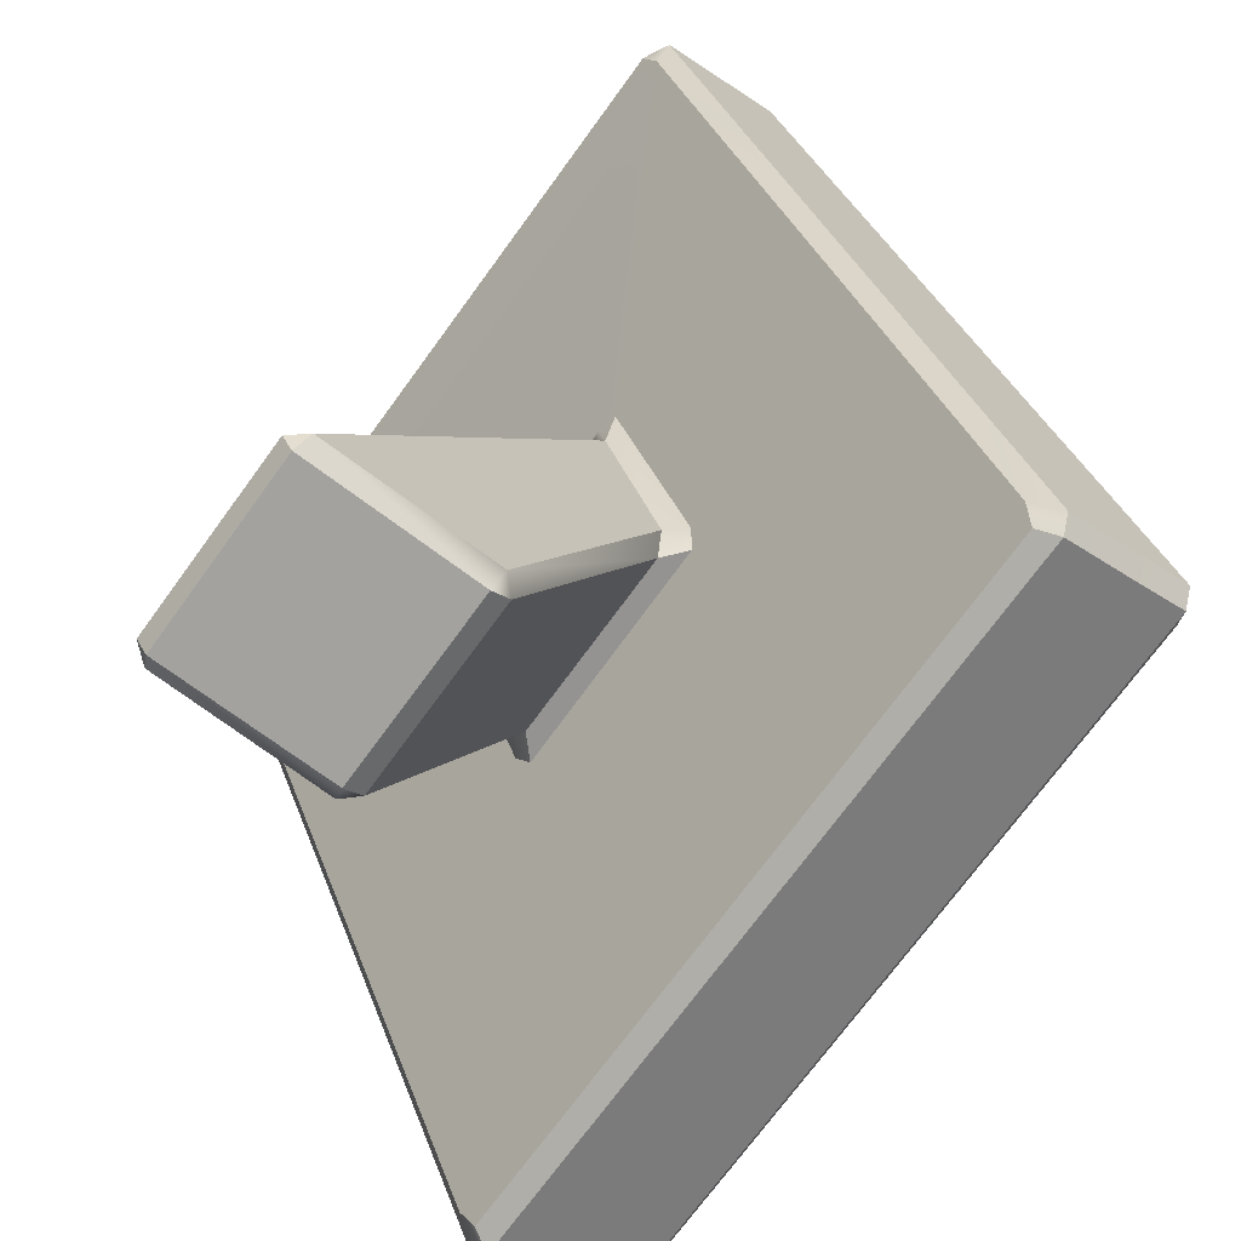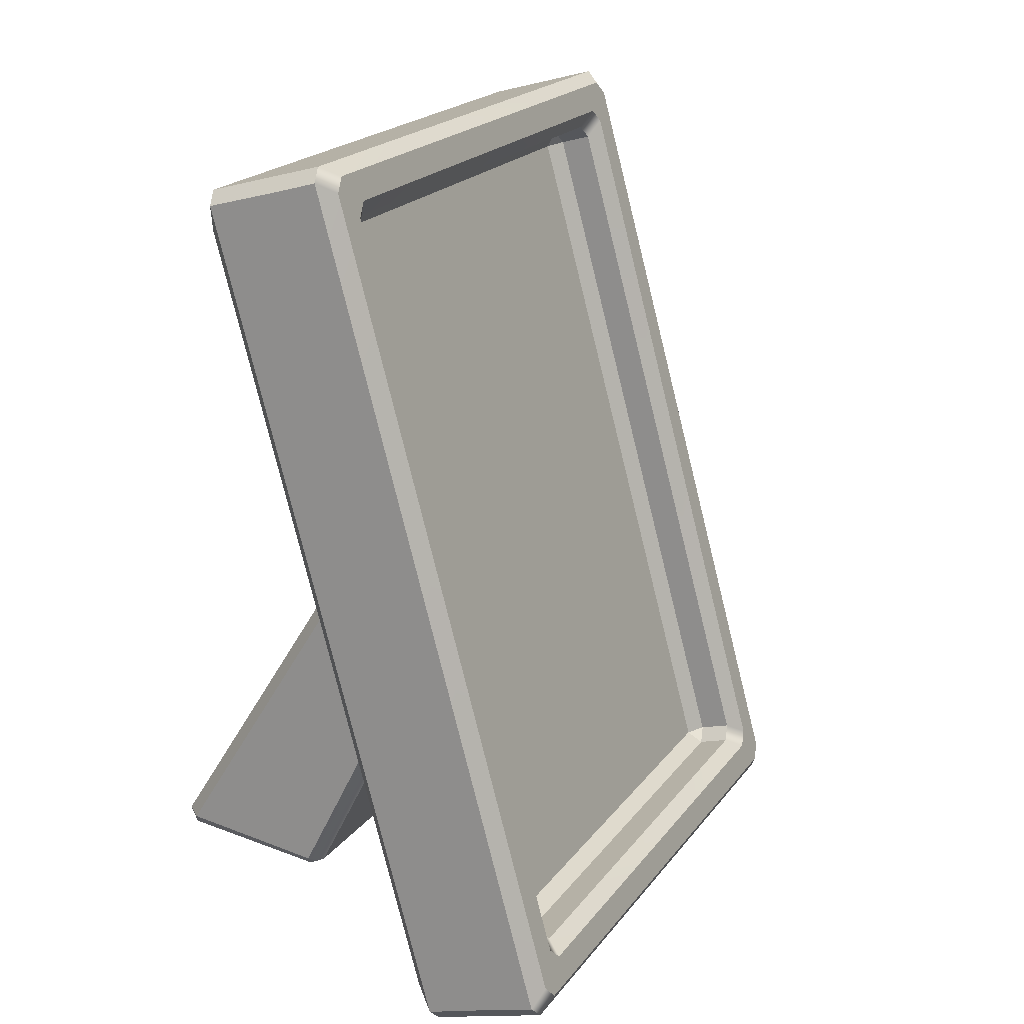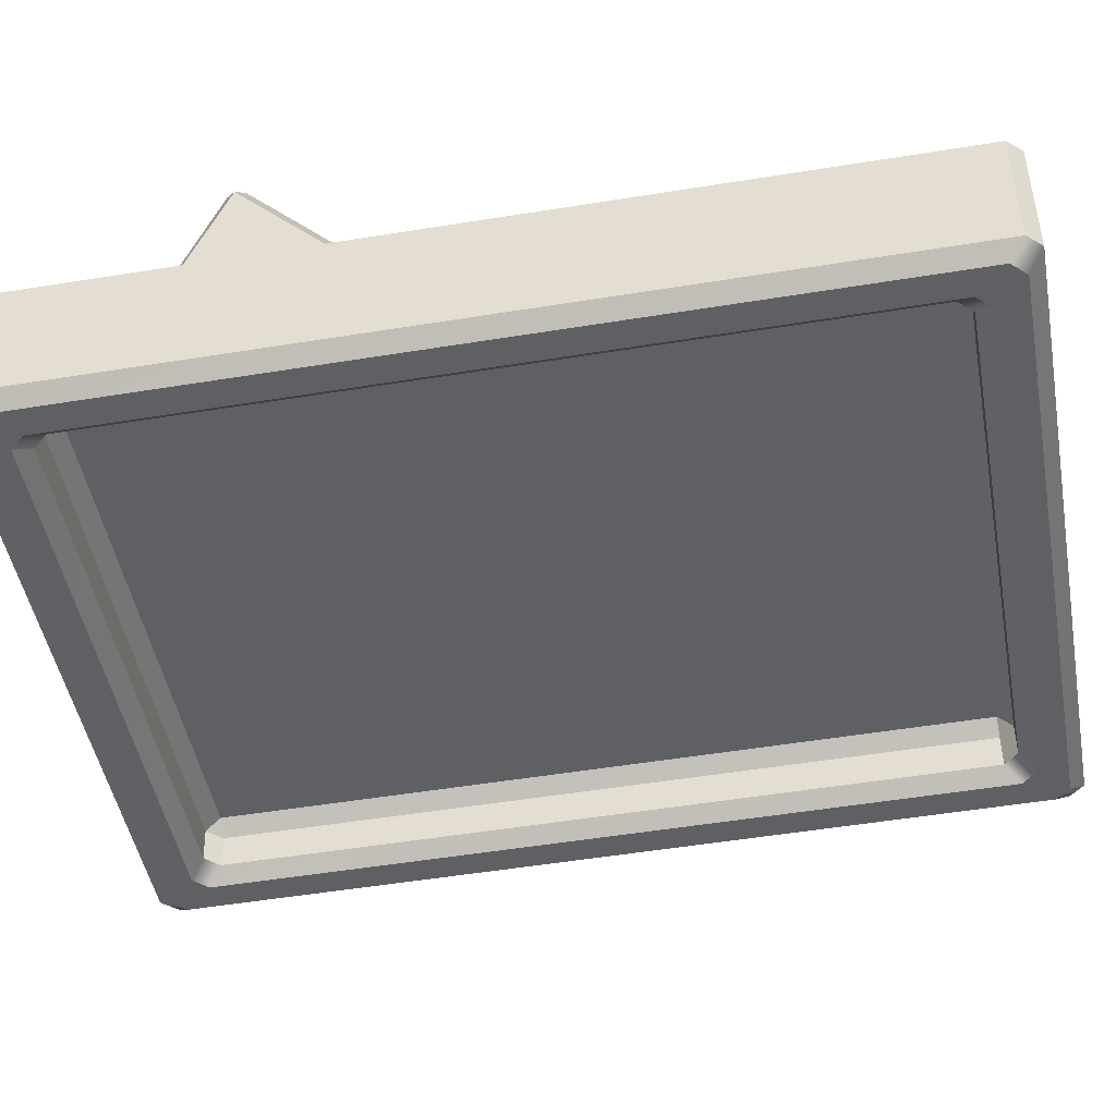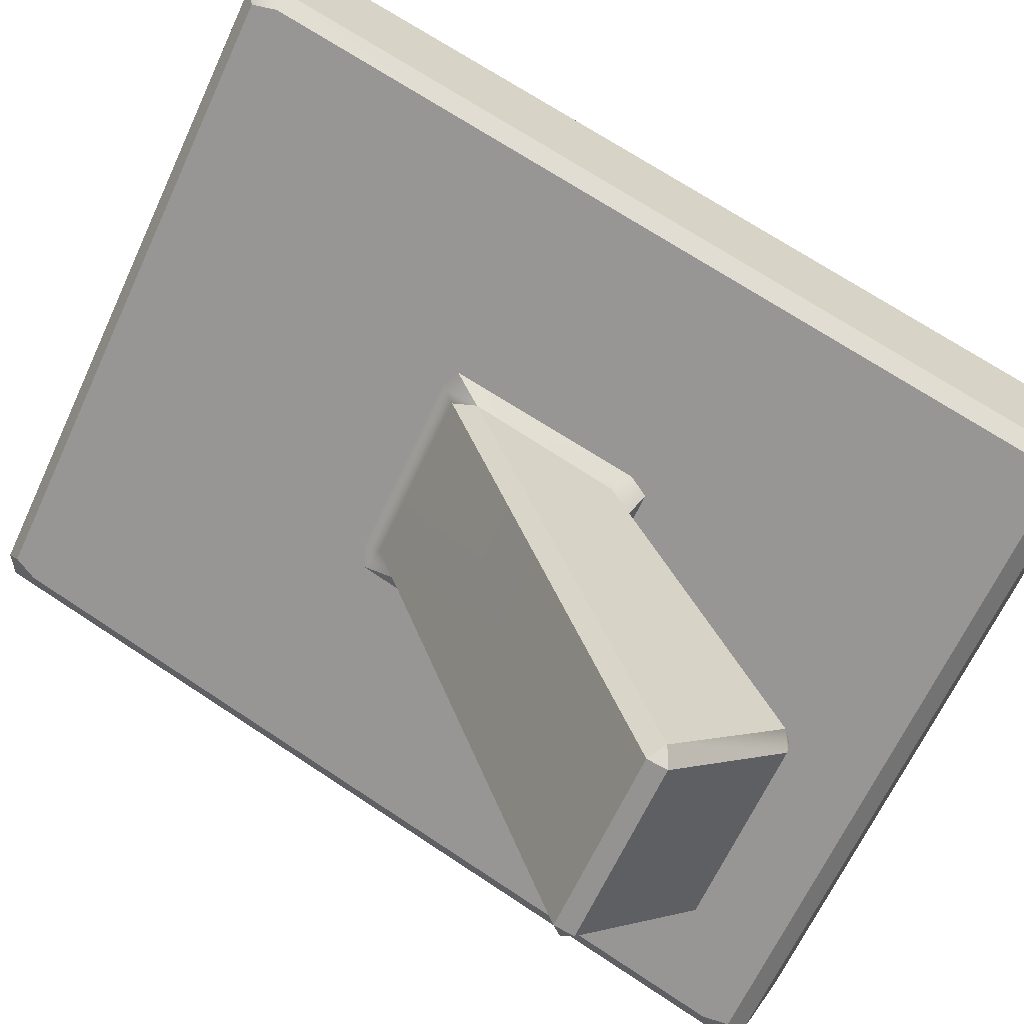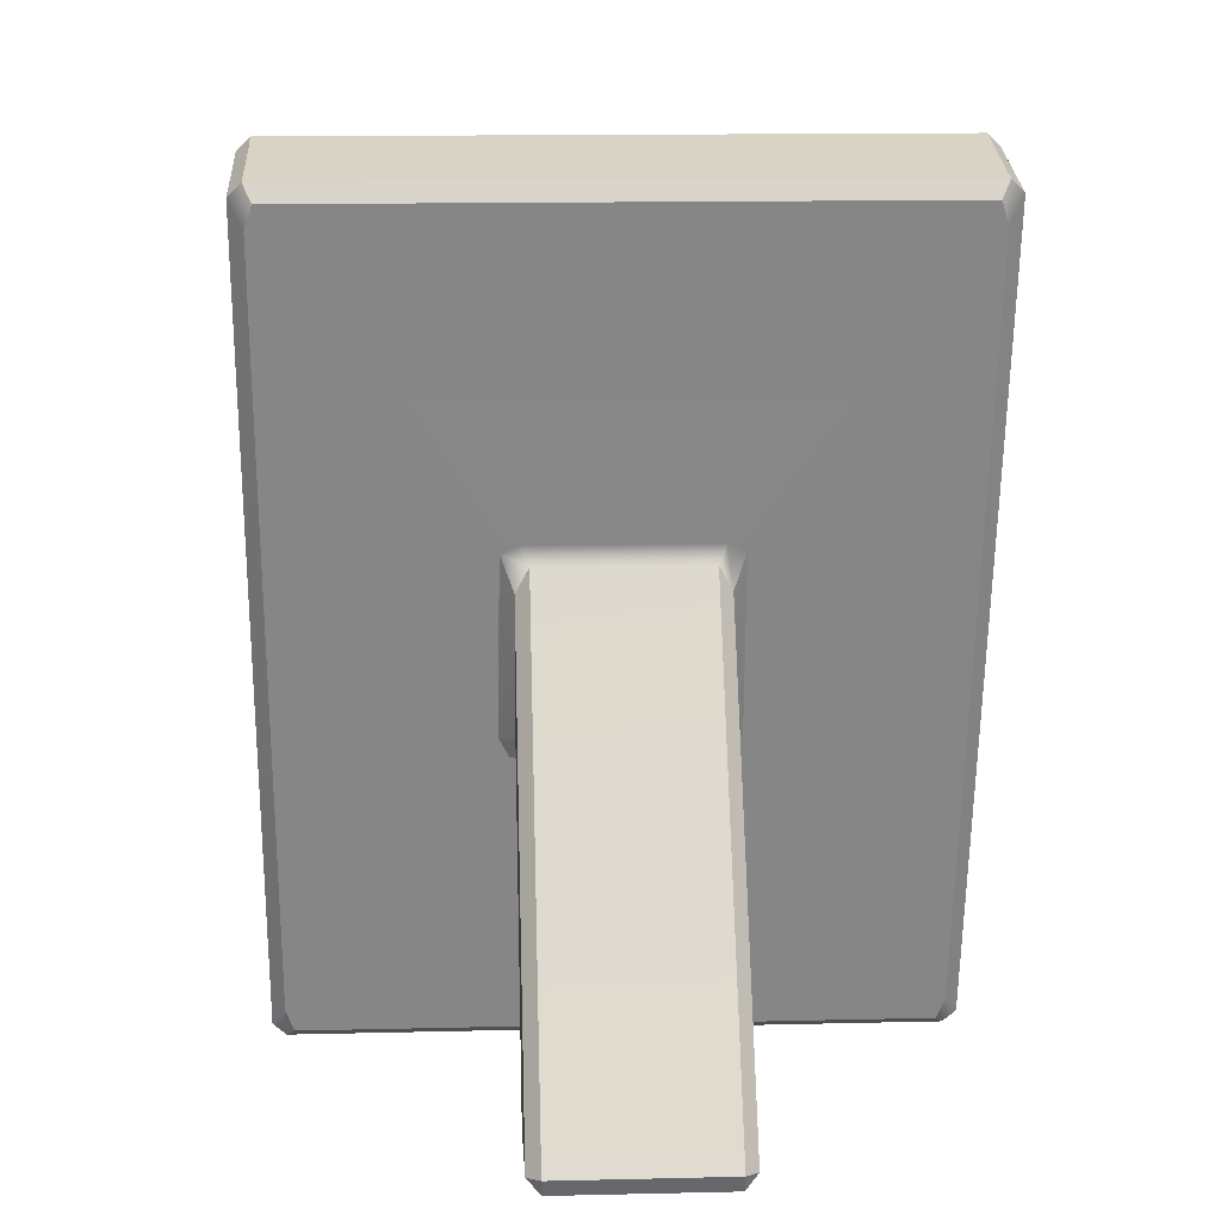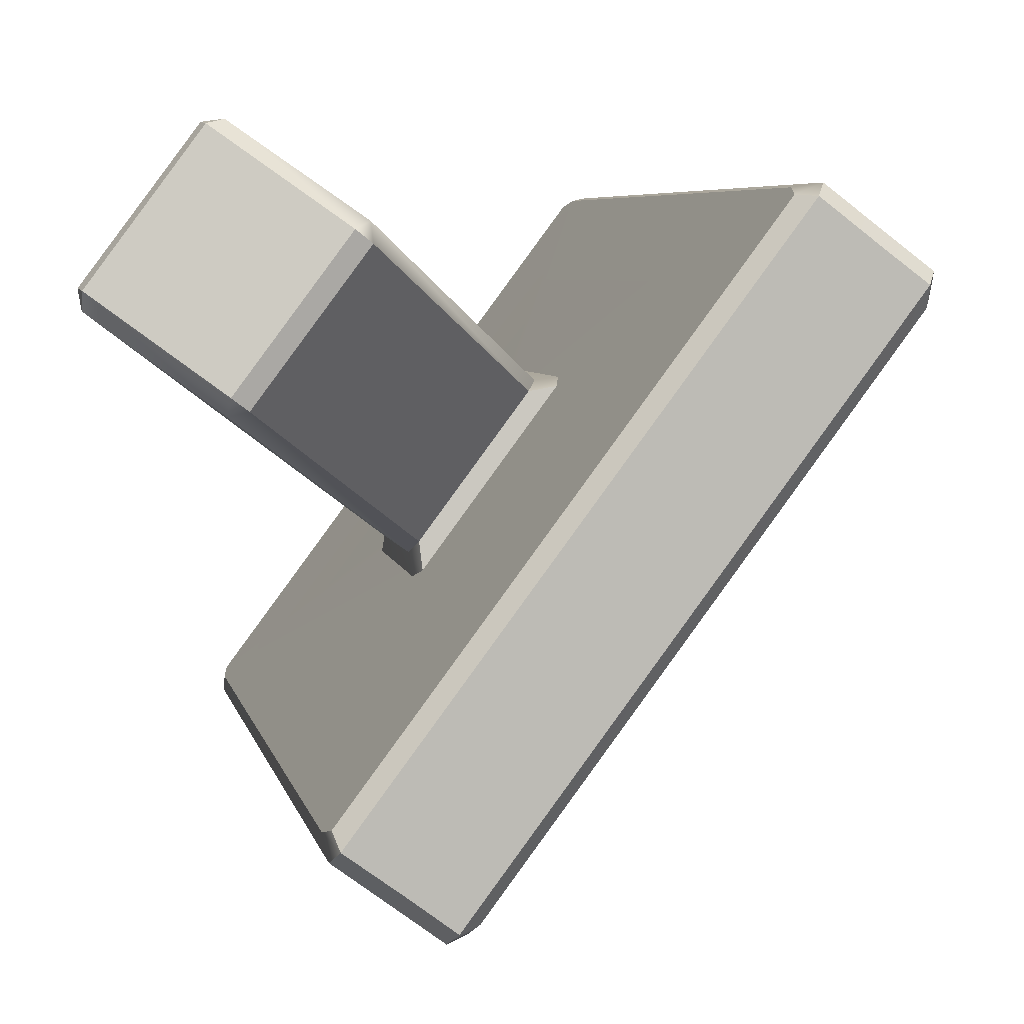
<metadata>
{"format":"obj","ext":"obj","renderer":"f3d","projection":"perspective","resolution":1024,"background":"white","views":[{"elev":22.2,"azim":-4.7,"up":"+Z"},{"elev":19.3,"azim":60.7,"up":"+Y"},{"elev":10.5,"azim":107.2,"up":"+Z"},{"elev":53.4,"azim":-44.9,"up":"+Z"},{"elev":12.9,"azim":-56.8,"up":"+Y"},{"elev":-3.3,"azim":0.8,"up":"+Z"}]}
</metadata>
<code>
g default
v 63.65 1.752 3.467
v 63.65 1.731 3.444
v 63.66 1.718 3.453
v 63.66 1.728 3.47
v 64.03 1.729 3.981
v 64.05 1.719 3.978
v 64.05 1.732 3.991
v 64.03 1.753 3.991
v 63.47 2.549 3.601
v 63.48 2.567 3.588
v 63.47 2.554 3.575
v 63.47 2.526 3.59
v 63.85 2.527 4.114
v 63.87 2.555 4.122
v 63.86 2.568 4.113
v 63.84 2.551 4.112
v 63.53 2.575 3.528
v 63.52 2.57 3.539
v 63.52 2.583 3.553
v 63.54 2.588 3.542
v 63.92 2.59 4.066
v 63.91 2.585 4.077
v 63.92 2.571 4.086
v 63.93 2.576 4.075
v 63.73 1.74 3.406
v 63.71 1.734 3.418
v 63.7 1.748 3.408
v 63.72 1.753 3.397
v 64.11 1.754 3.944
v 64.1 1.749 3.955
v 64.09 1.736 3.942
v 64.11 1.741 3.931
v 63.59 2.534 3.576
v 63.58 2.517 3.582
v 63.58 2.521 3.563
v 63.91 2.522 4.018
v 63.9 2.518 4.015
v 63.9 2.535 4.009
v 64.07 1.797 3.892
v 64.05 1.807 3.902
v 64.07 1.81 3.905
v 63.74 1.809 3.45
v 63.74 1.806 3.469
v 63.75 1.796 3.459
v 63.56 2.585 3.507
v 63.57 2.598 3.52
v 63.59 2.588 3.522
v 63.58 2.574 3.509
v 63.97 2.576 4.033
v 63.95 2.589 4.023
v 63.95 2.599 4.045
v 63.96 2.586 4.054
v 63.94 2.531 4
v 63.93 2.544 3.991
v 63.94 2.561 3.996
v 63.96 2.548 4.005
v 63.61 2.547 3.527
v 63.61 2.56 3.541
v 63.61 2.543 3.557
v 63.61 2.53 3.544
v 64.14 1.768 3.893
v 64.14 1.782 3.906
v 64.14 1.764 3.923
v 64.14 1.751 3.91
v 64.09 1.806 3.873
v 64.1 1.819 3.886
v 64.12 1.809 3.888
v 64.11 1.796 3.874
v 63.76 1.78 3.382
v 63.77 1.767 3.392
v 63.76 1.749 3.385
v 63.75 1.762 3.376
v 63.77 1.818 3.431
v 63.78 1.805 3.44
v 63.78 1.795 3.419
v 63.77 1.808 3.41
v 63.7 2.052 3.706
v 63.7 2.047 3.684
v 63.71 2.027 3.688
v 63.71 2.027 3.715
v 63.81 2.027 3.852
v 63.84 2.029 3.857
v 63.84 2.048 3.868
v 63.82 2.052 3.865
v 63.78 2.195 3.887
v 63.79 2.231 3.895
v 63.78 2.239 3.881
v 63.78 2.22 3.877
v 63.68 2.22 3.739
v 63.67 2.239 3.732
v 63.66 2.231 3.715
v 63.67 2.195 3.728
v 63.57 1.733 3.802
v 63.59 1.729 3.805
v 63.57 1.72 3.816
v 63.67 1.721 3.952
v 63.69 1.73 3.942
v 63.68 1.734 3.961
v 63.55 1.743 4.043
v 63.56 1.757 4.05
v 63.54 1.76 4.048
v 63.45 1.743 3.905
v 63.44 1.76 3.91
v 63.45 1.757 3.89
g pCube31
f 1 4 79 78
f 2 1 12 11
f 3 2 27 26
f 4 3 6 5
f 5 8 83 82
f 7 6 31 30
f 8 7 14 13
f 9 12 91 90
f 10 9 16 15
f 11 10 19 18
f 13 16 87 86
f 15 14 23 22
f 17 20 46 45
f 18 17 28 27
f 20 19 22 21
f 21 24 52 51
f 24 23 30 29
f 25 28 72 71
f 26 25 32 31
f 29 32 64 63
f 33 35 60 59
f 34 33 38 37
f 35 34 43 42
f 36 38 54 53
f 37 36 41 40
f 39 41 66 65
f 40 39 44 43
f 42 44 74 73
f 45 48 69 72
f 47 46 51 50
f 48 47 58 57
f 49 52 63 62
f 50 49 56 55
f 53 56 67 66
f 55 54 59 58
f 57 60 73 76
f 61 64 71 70
f 62 61 68 67
f 65 68 75 74
f 70 69 76 75
f 77 80 94 93
f 78 77 92 91
f 80 79 82 81
f 81 84 98 97
f 84 83 86 85
f 85 88 101 100
f 88 87 90 89
f 89 92 104 103
f 93 95 102 104
f 95 94 97 96
f 96 98 100 99
f 99 101 103 102
f 95 96 99 102
f 10 15 22 19
f 34 37 40 43
f 26 31 6 3
f 7 30 23 14
f 27 2 11 18
f 47 50 55 58
f 49 62 67 56
f 61 70 75 68
f 69 48 57 76
f 20 21 51 46
f 38 33 59 54
f 24 29 63 52
f 41 36 53 66
f 32 25 71 64
f 44 39 65 74
f 28 17 45 72
f 35 42 73 60
f 4 5 82 79
f 8 13 86 83
f 16 9 90 87
f 12 1 78 91
f 80 81 97 94
f 84 85 100 98
f 88 89 103 101
f 92 77 93 104
f 1 2 3 4
f 5 6 7 8
f 9 10 11 12
f 13 14 15 16
f 17 18 19 20
f 21 22 23 24
f 25 26 27 28
f 29 30 31 32
f 33 34 35
f 36 37 38
f 39 40 41
f 42 43 44
f 45 46 47 48
f 49 50 51 52
f 53 54 55 56
f 57 58 59 60
f 61 62 63 64
f 65 66 67 68
f 69 70 71 72
f 73 74 75 76
f 77 78 79 80
f 81 82 83 84
f 85 86 87 88
f 89 90 91 92
f 93 94 95
f 96 97 98
f 99 100 101
f 102 103 104

</code>
